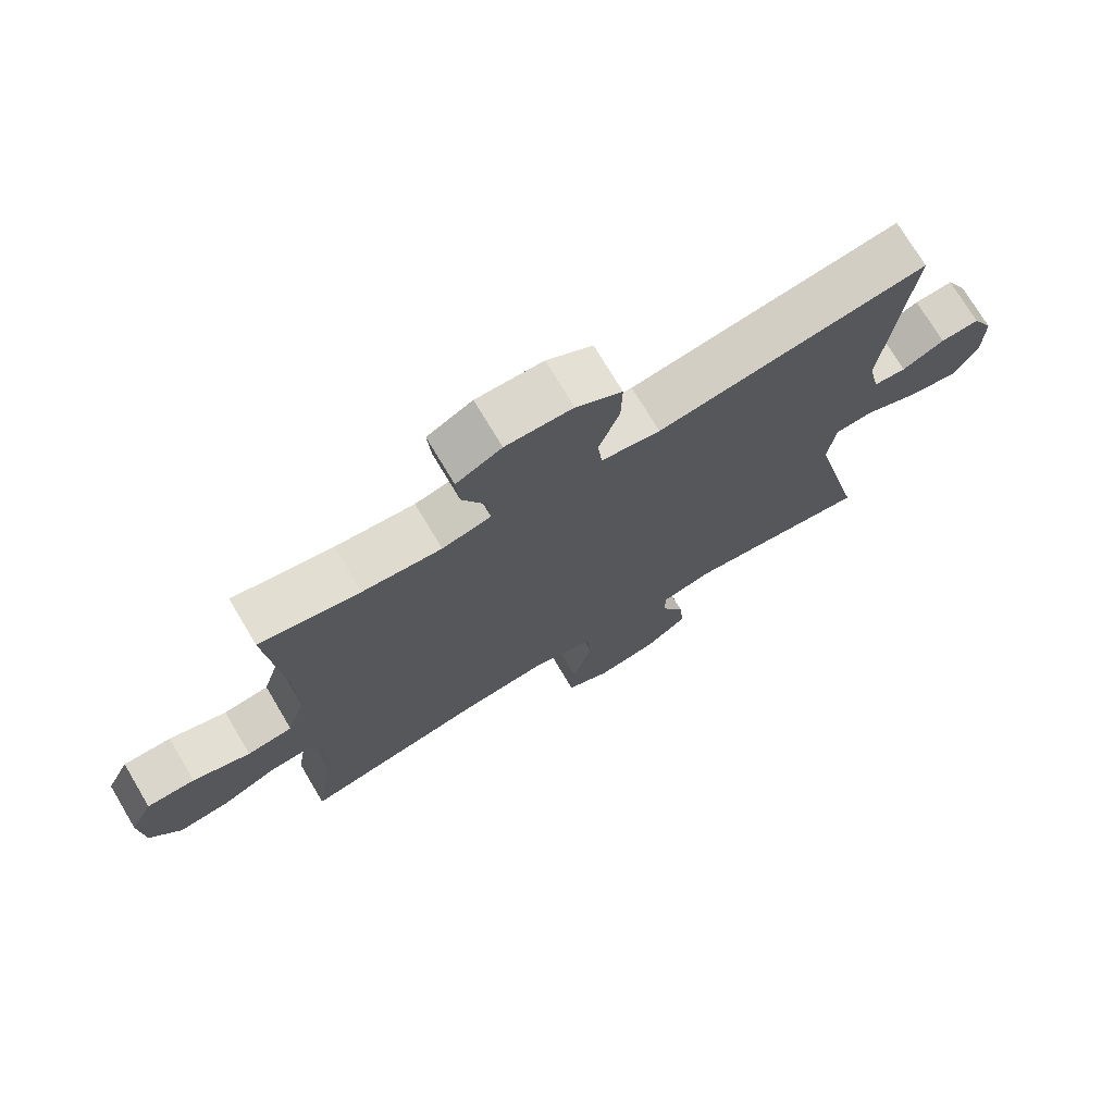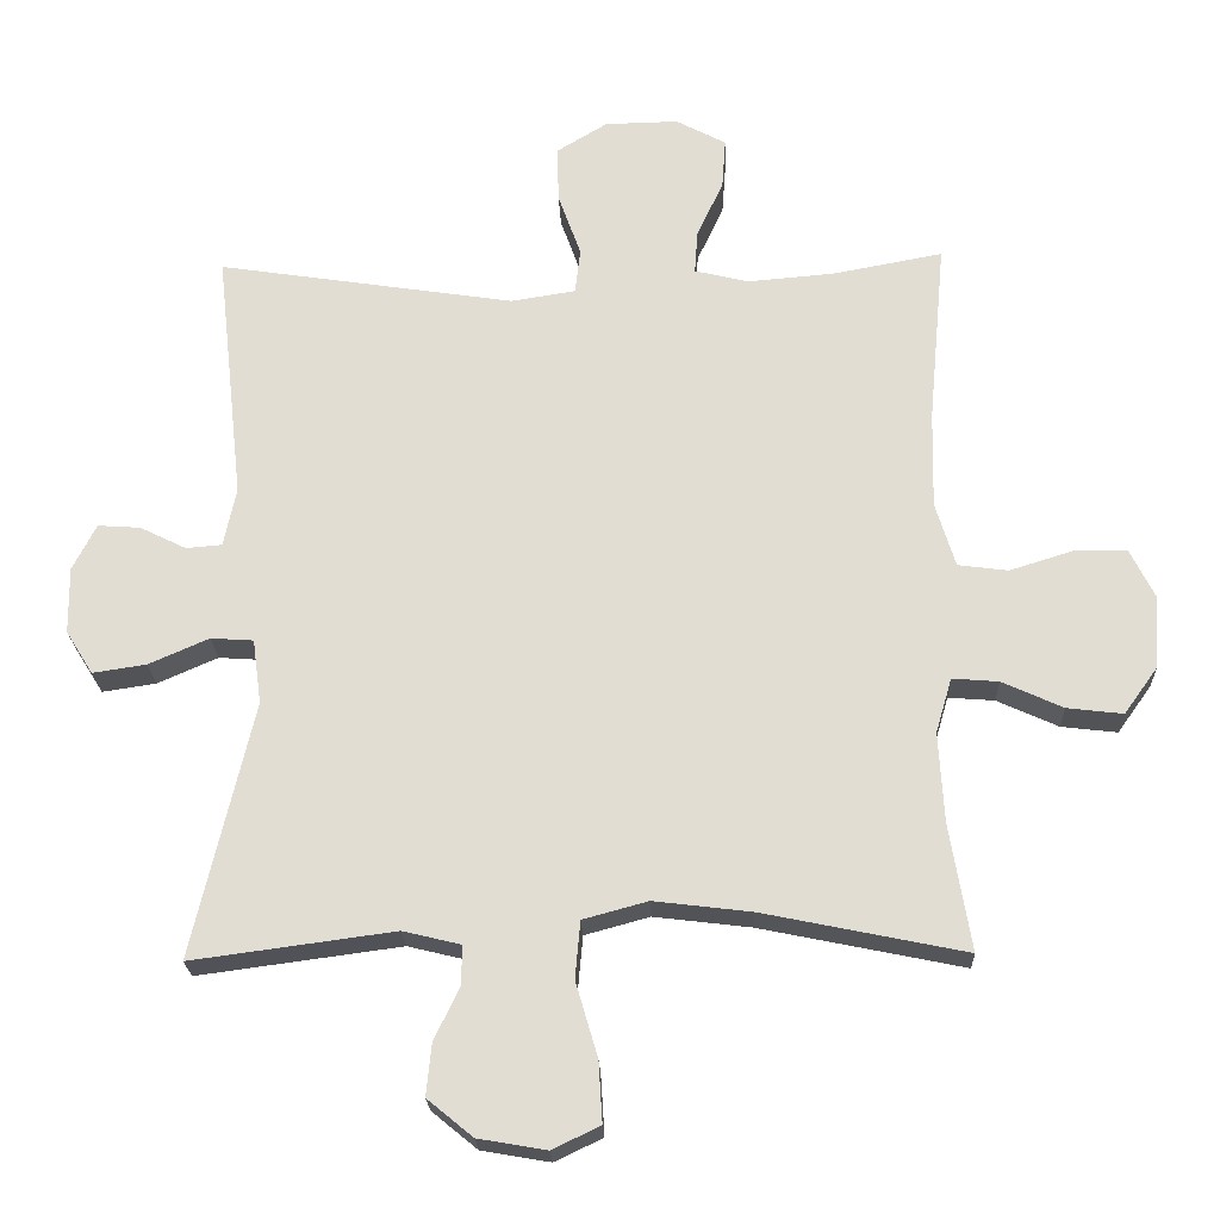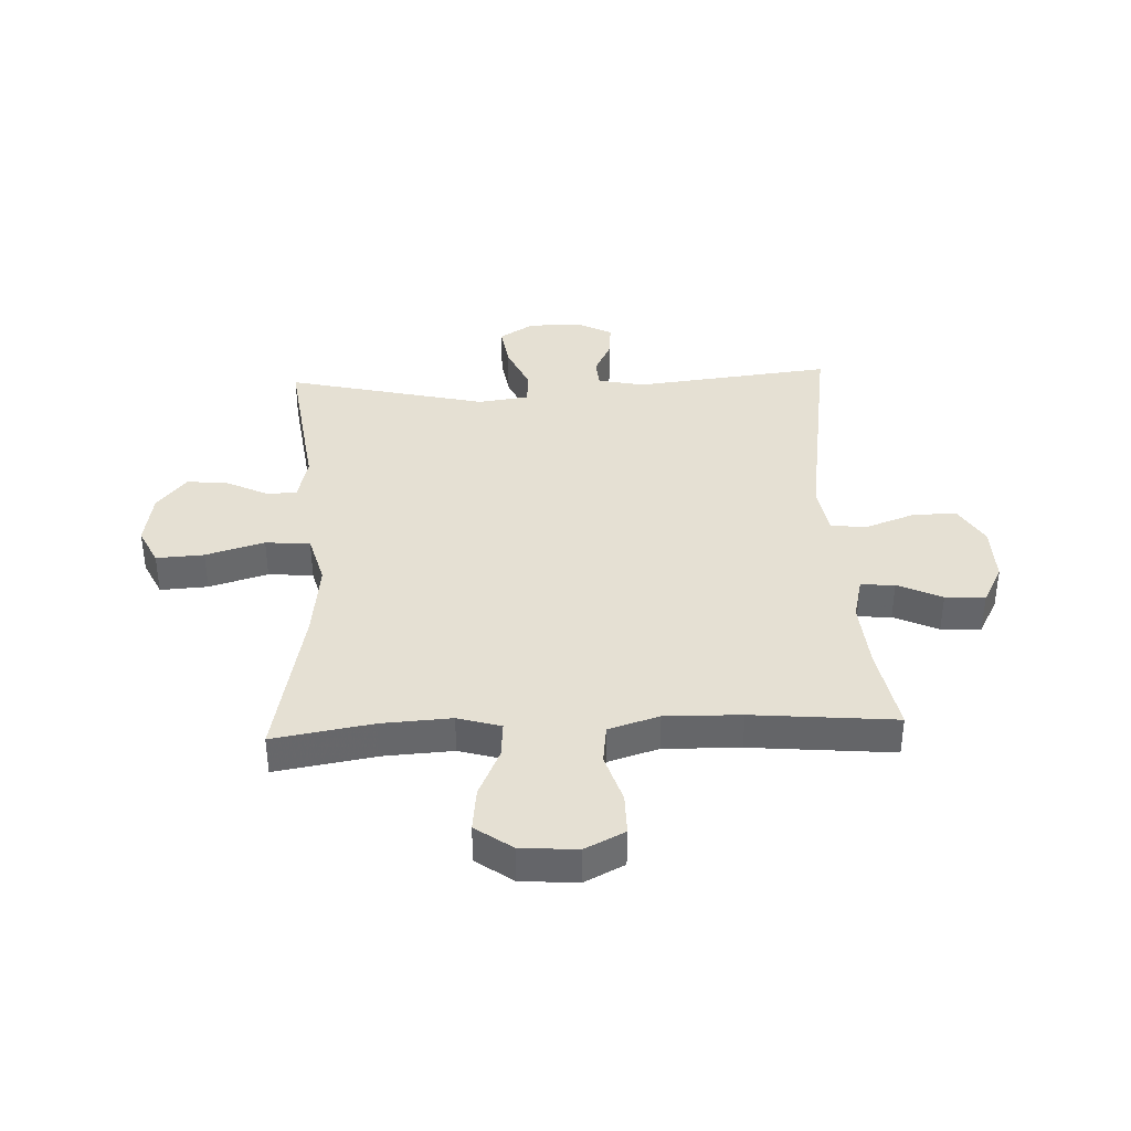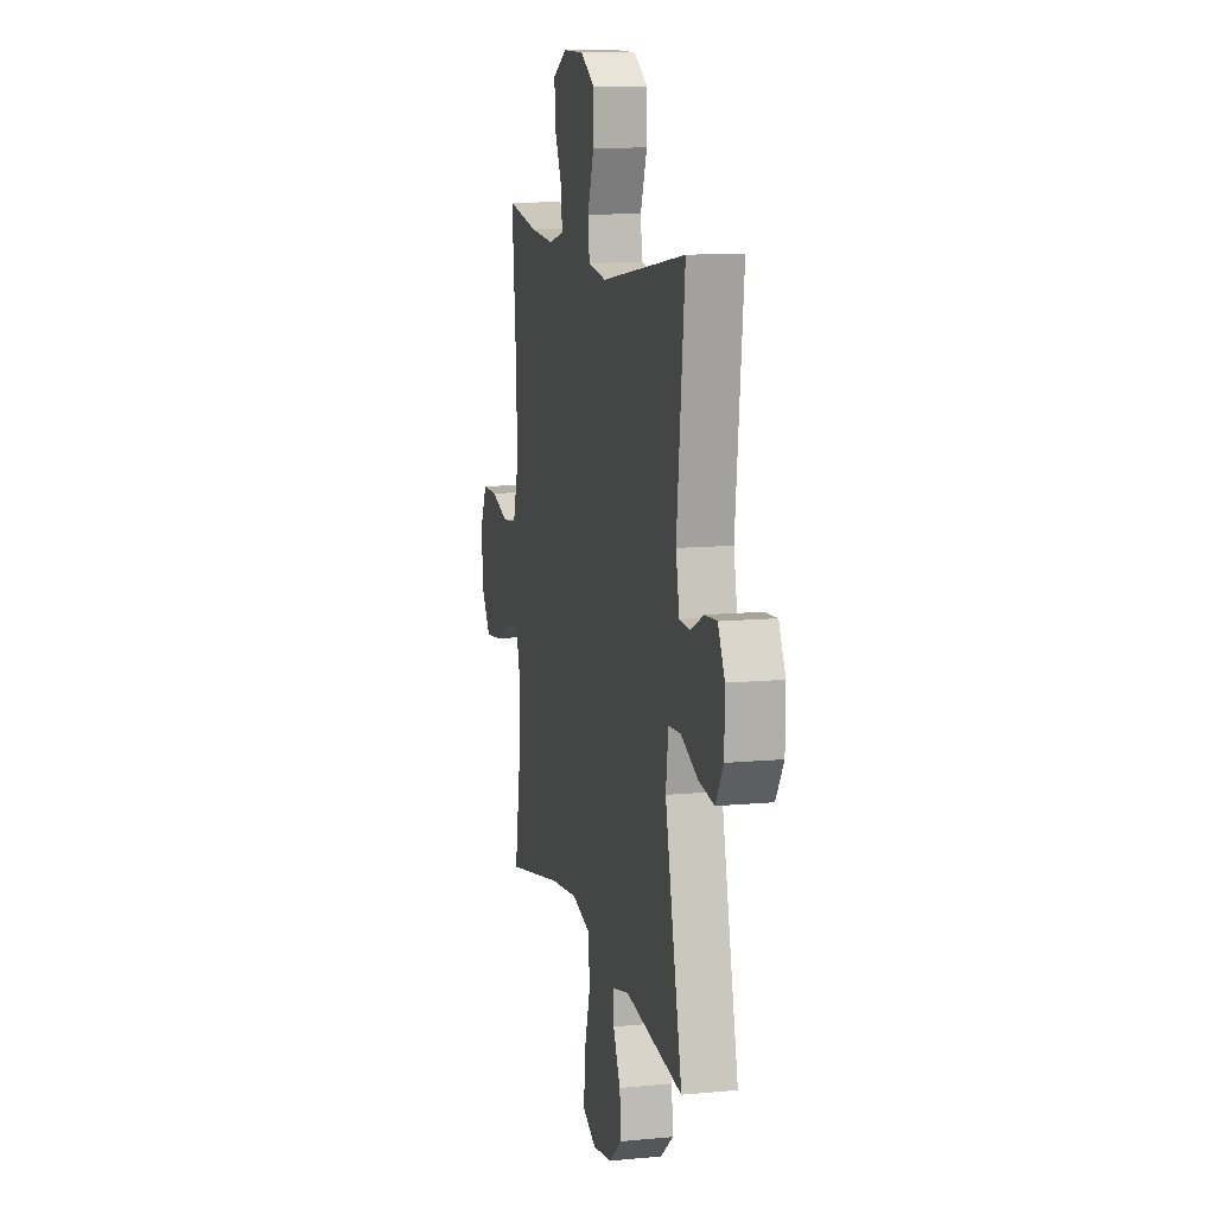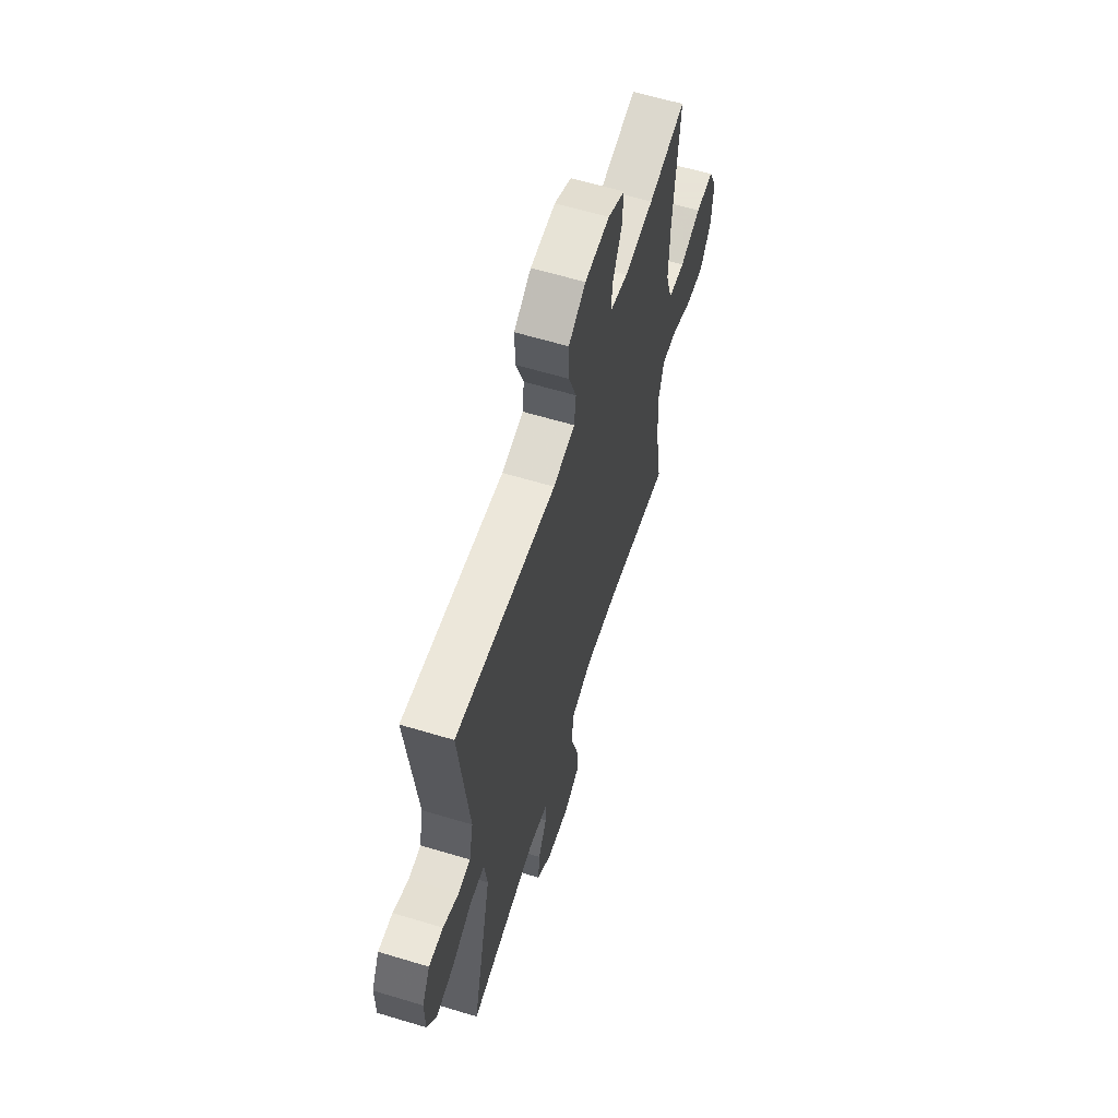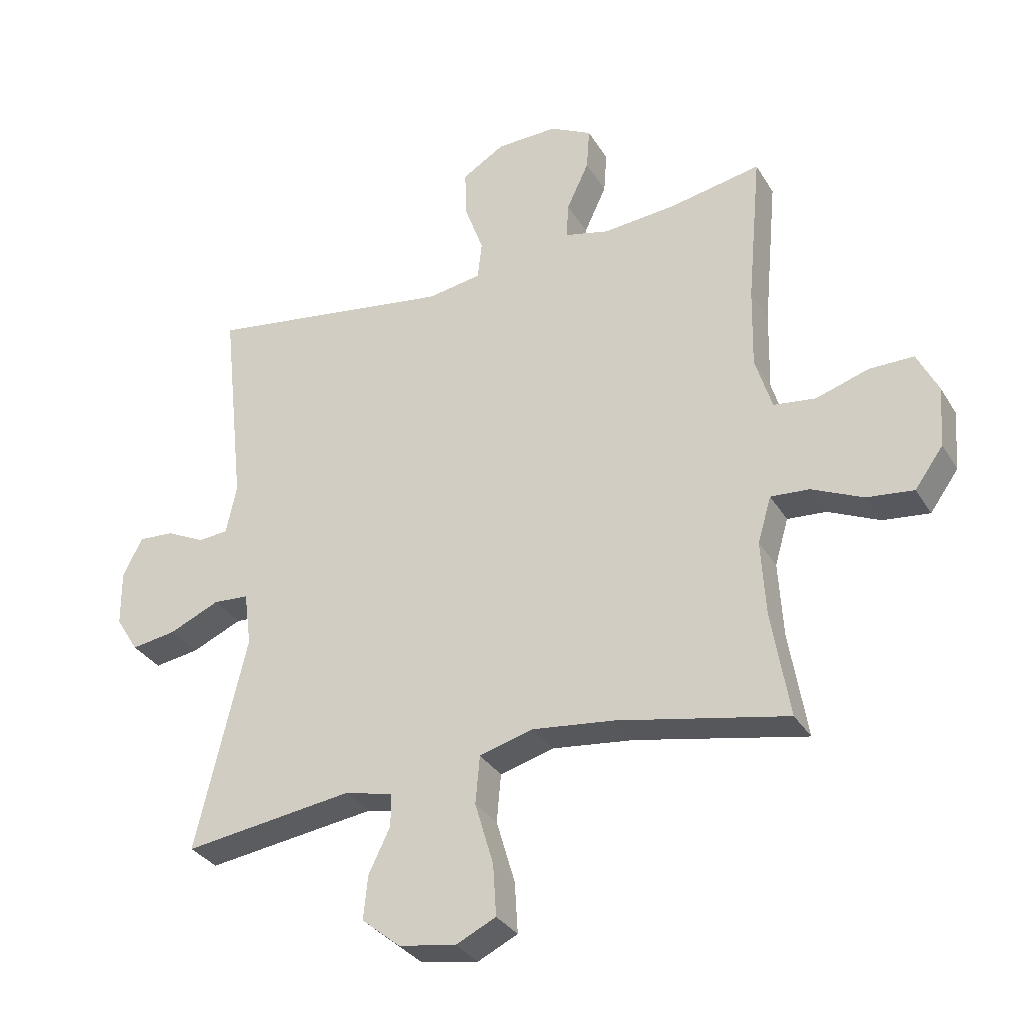
<metadata>
{"format":"obj","ext":"obj","renderer":"f3d","projection":"perspective","resolution":1024,"background":"white","views":[{"elev":73.6,"azim":-30.8,"up":"+Z"},{"elev":-22.5,"azim":-177.9,"up":"+Z"},{"elev":38.2,"azim":-92.6,"up":"+Y"},{"elev":11.2,"azim":76.9,"up":"+Z"},{"elev":61.4,"azim":107.1,"up":"+Z"},{"elev":-32.2,"azim":-153.5,"up":"+Z"}]}
</metadata>
<code>
v 0.5 0.07 -0.5
v 0.224 0.07 -0.463
v 0.146 0.07 -0.482
v 0.146 0.07 -0.535
v 0.181 0.07 -0.607
v 0.188 0.07 -0.678
v 0.126 0.07 -0.729
v 0.033 0.07 -0.745
v -0.032 0.07 -0.714
v -0.027 0.07 -0.631
v 0.003 0.07 -0.529
v -0.004 0.07 -0.451
v -0.092 0.07 -0.427
v -0.224 0.07 -0.443
v -0.5 0.07 -0.5
v -0.471 0.07 -0.326
v -0.464 0.07 -0.205
v -0.486 0.07 -0.13
v -0.549 0.07 -0.135
v -0.632 0.07 -0.173
v -0.708 0.07 -0.182
v -0.754 0.07 -0.118
v -0.761 0.07 -0.02
v -0.727 0.07 0.049
v -0.655 0.07 0.049
v -0.569 0.07 0.022
v -0.501 0.07 0.031
v -0.474 0.07 0.119
v -0.477 0.07 0.251
v -0.5 0.07 0.5
v -0.35 0.07 0.472
v -0.232 0.07 0.462
v -0.159 0.07 0.48
v -0.163 0.07 0.539
v -0.199 0.07 0.616
v -0.204 0.07 0.685
v -0.136 0.07 0.721
v -0.036 0.07 0.719
v 0.033 0.07 0.677
v 0.031 0.07 0.6
v 0 0.07 0.514
v 0.007 0.07 0.452
v 0.095 0.07 0.438
v 0.5 0.07 0.5
v 0.462 0.07 0.157
v 0.479 0.07 0.076
v 0.528 0.07 0.072
v 0.591 0.07 0.103
v 0.649 0.07 0.107
v 0.681 0.07 0.044
v 0.68 0.07 -0.047
v 0.643 0.07 -0.106
v 0.57 0.07 -0.095
v 0.488 0.07 -0.059
v 0.43 0.07 -0.063
v 0.418 0.07 -0.151
v 0.5 0 -0.5
v 0.224 0 -0.463
v 0.146 0 -0.482
v 0.146 0 -0.535
v 0.181 0 -0.607
v 0.188 0 -0.678
v 0.126 0 -0.729
v 0.033 0 -0.745
v -0.032 0 -0.714
v -0.027 0 -0.631
v 0.003 0 -0.529
v -0.004 0 -0.451
v -0.092 0 -0.427
v -0.224 0 -0.443
v -0.5 0 -0.5
v -0.471 0 -0.326
v -0.464 0 -0.205
v -0.486 0 -0.13
v -0.549 0 -0.135
v -0.632 0 -0.173
v -0.708 0 -0.182
v -0.754 0 -0.118
v -0.761 0 -0.02
v -0.727 0 0.049
v -0.655 0 0.049
v -0.569 0 0.022
v -0.501 0 0.031
v -0.474 0 0.119
v -0.477 0 0.251
v -0.5 0 0.5
v -0.35 0 0.472
v -0.232 0 0.462
v -0.159 0 0.48
v -0.163 0 0.539
v -0.199 0 0.616
v -0.204 0 0.685
v -0.136 0 0.721
v -0.036 0 0.719
v 0.033 0 0.677
v 0.031 0 0.6
v 0 0 0.514
v 0.007 0 0.452
v 0.095 0 0.438
v 0.5 0 0.5
v 0.462 0 0.157
v 0.479 0 0.076
v 0.528 0 0.072
v 0.591 0 0.103
v 0.649 0 0.107
v 0.681 0 0.044
v 0.68 0 -0.047
v 0.643 0 -0.106
v 0.57 0 -0.095
v 0.488 0 -0.059
v 0.43 0 -0.063
v 0.418 0 -0.151
f 52 53 54
f 51 52 54
f 50 51 54
f 49 50 54
f 48 49 54
f 47 48 54
f 46 47 54 55
f 45 46 55
f 43 44 45 55
f 42 43 55 56
f 39 40 41
f 38 39 41
f 37 38 41
f 36 37 41
f 35 36 41
f 34 35 41
f 33 34 41 42
f 56 1 2
f 42 56 2
f 33 42 2
f 32 33 2
f 29 30 31
f 32 2 3
f 31 32 3
f 29 31 3
f 28 29 3
f 24 25 26
f 23 24 26
f 22 23 26
f 21 22 26
f 20 21 26
f 19 20 26
f 18 19 26 27
f 27 28 3
f 18 27 3
f 17 18 3
f 14 15 16
f 13 14 16 17
f 9 10 11
f 8 9 11
f 7 8 11
f 6 7 11
f 5 6 11
f 4 5 11
f 4 11 12
f 3 4 12
f 3 12 13 17
f 110 109 108
f 110 108 107
f 110 107 106
f 110 106 105
f 110 105 104
f 110 104 103
f 111 110 103 102
f 111 102 101
f 111 101 100 99
f 112 111 99 98
f 97 96 95
f 97 95 94
f 97 94 93
f 97 93 92
f 97 92 91
f 97 91 90
f 98 97 90 89
f 58 57 112
f 58 112 98
f 58 98 89
f 58 89 88
f 87 86 85
f 59 58 88
f 59 88 87
f 59 87 85
f 59 85 84
f 82 81 80
f 82 80 79
f 82 79 78
f 82 78 77
f 82 77 76
f 82 76 75
f 83 82 75 74
f 59 84 83
f 59 83 74
f 59 74 73
f 72 71 70
f 73 72 70 69
f 67 66 65
f 67 65 64
f 67 64 63
f 67 63 62
f 67 62 61
f 67 61 60
f 68 67 60
f 68 60 59
f 73 69 68 59
f 1 57 58 2
f 2 58 59 3
f 3 59 60 4
f 4 60 61 5
f 5 61 62 6
f 6 62 63 7
f 7 63 64 8
f 8 64 65 9
f 9 65 66 10
f 10 66 67 11
f 11 67 68 12
f 12 68 69 13
f 13 69 70 14
f 14 70 71 15
f 15 71 72 16
f 16 72 73 17
f 17 73 74 18
f 18 74 75 19
f 19 75 76 20
f 20 76 77 21
f 21 77 78 22
f 22 78 79 23
f 23 79 80 24
f 24 80 81 25
f 25 81 82 26
f 26 82 83 27
f 27 83 84 28
f 28 84 85 29
f 29 85 86 30
f 30 86 87 31
f 31 87 88 32
f 32 88 89 33
f 33 89 90 34
f 34 90 91 35
f 35 91 92 36
f 36 92 93 37
f 37 93 94 38
f 38 94 95 39
f 39 95 96 40
f 40 96 97 41
f 41 97 98 42
f 42 98 99 43
f 43 99 100 44
f 44 100 101 45
f 45 101 102 46
f 46 102 103 47
f 47 103 104 48
f 48 104 105 49
f 49 105 106 50
f 50 106 107 51
f 51 107 108 52
f 52 108 109 53
f 53 109 110 54
f 54 110 111 55
f 55 111 112 56
f 56 112 57 1

</code>
